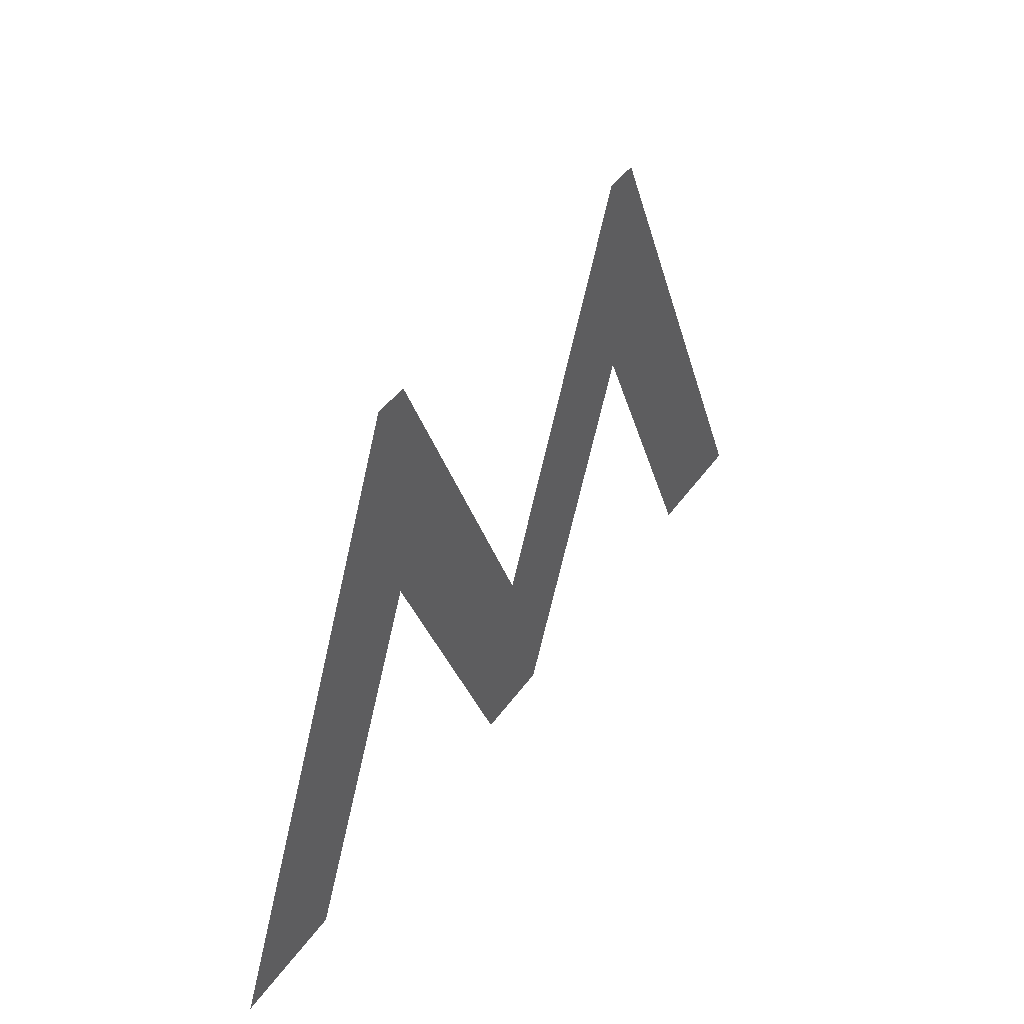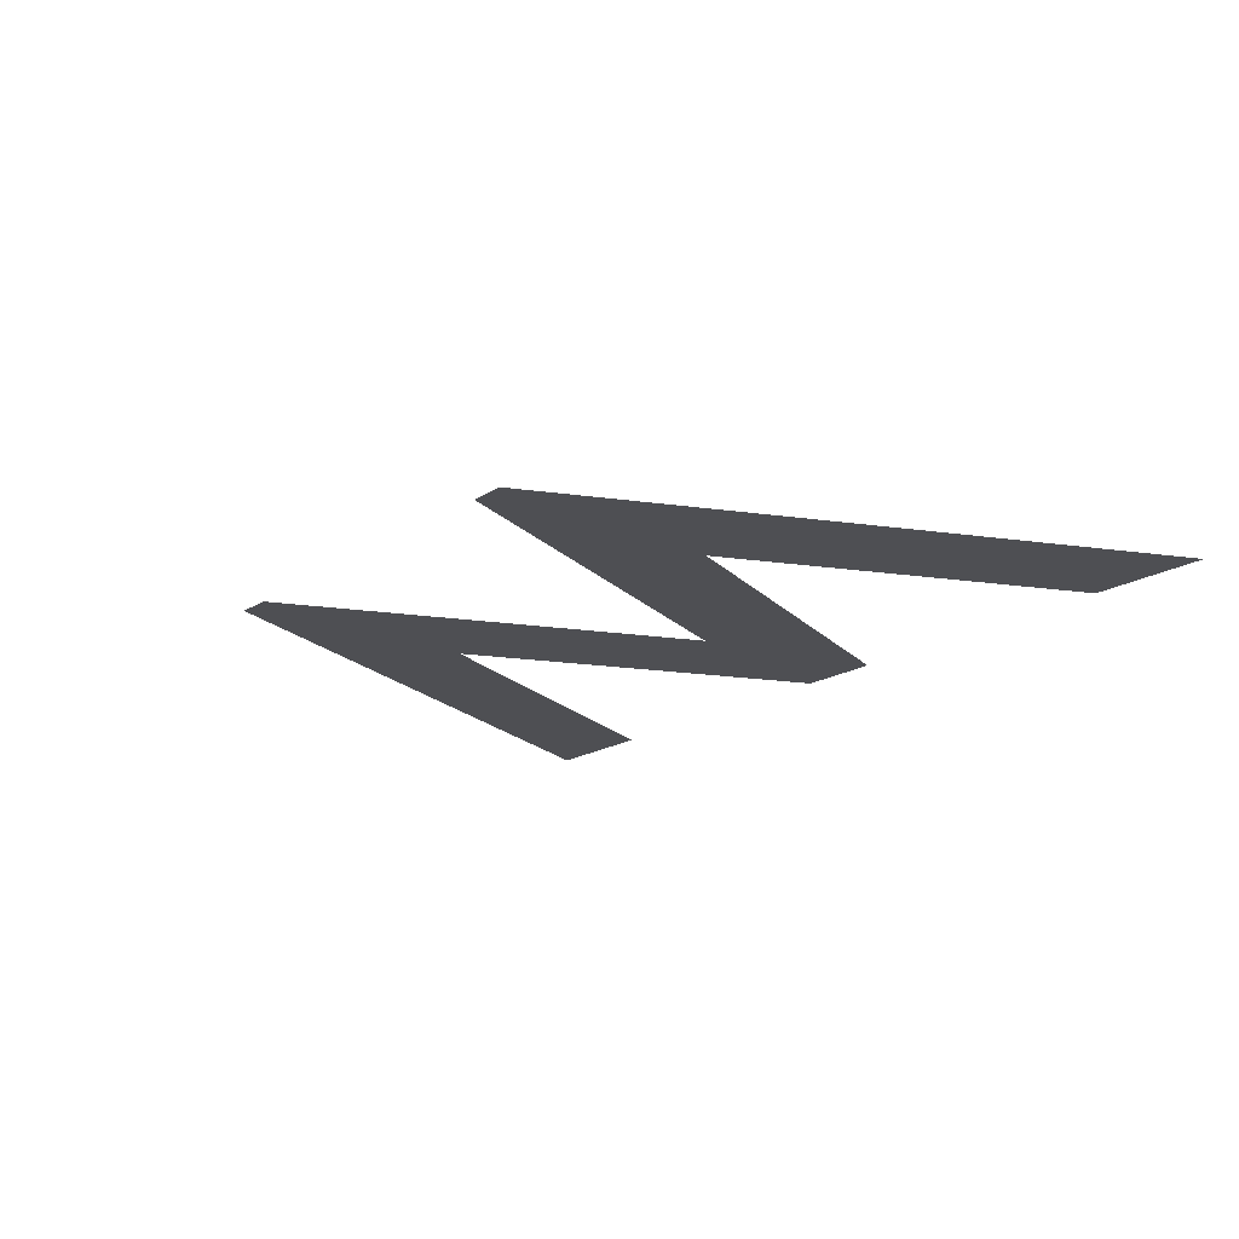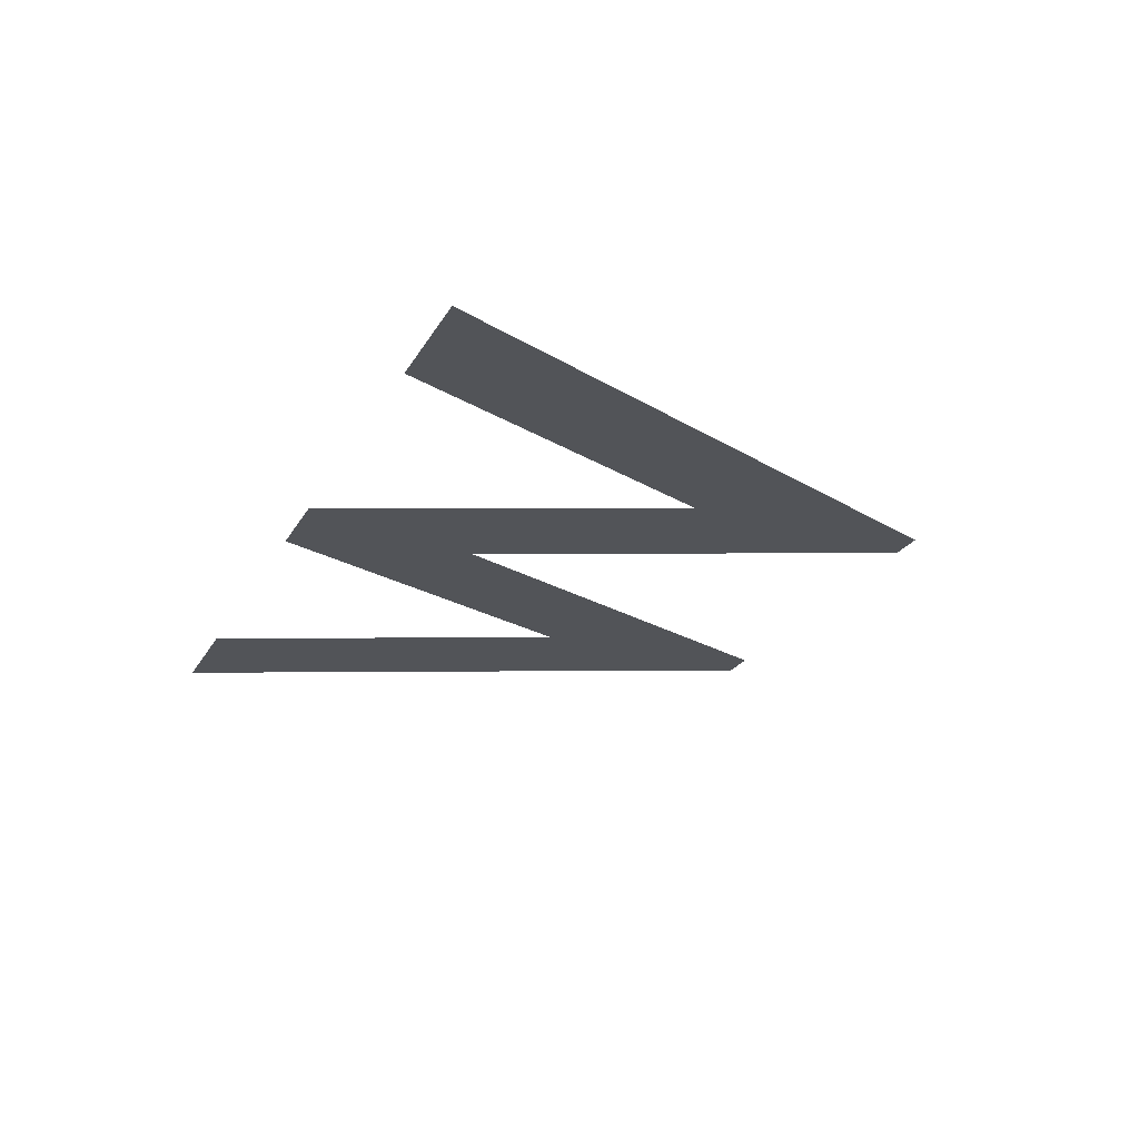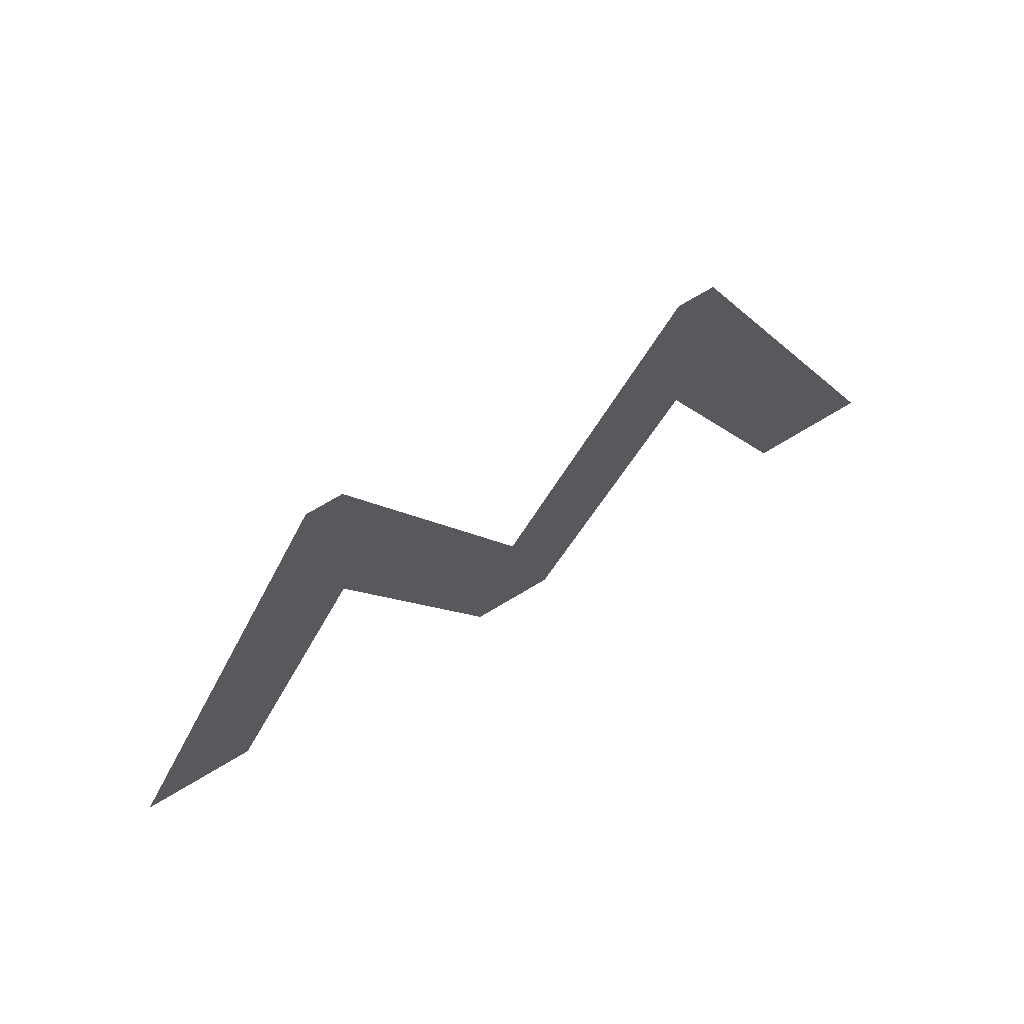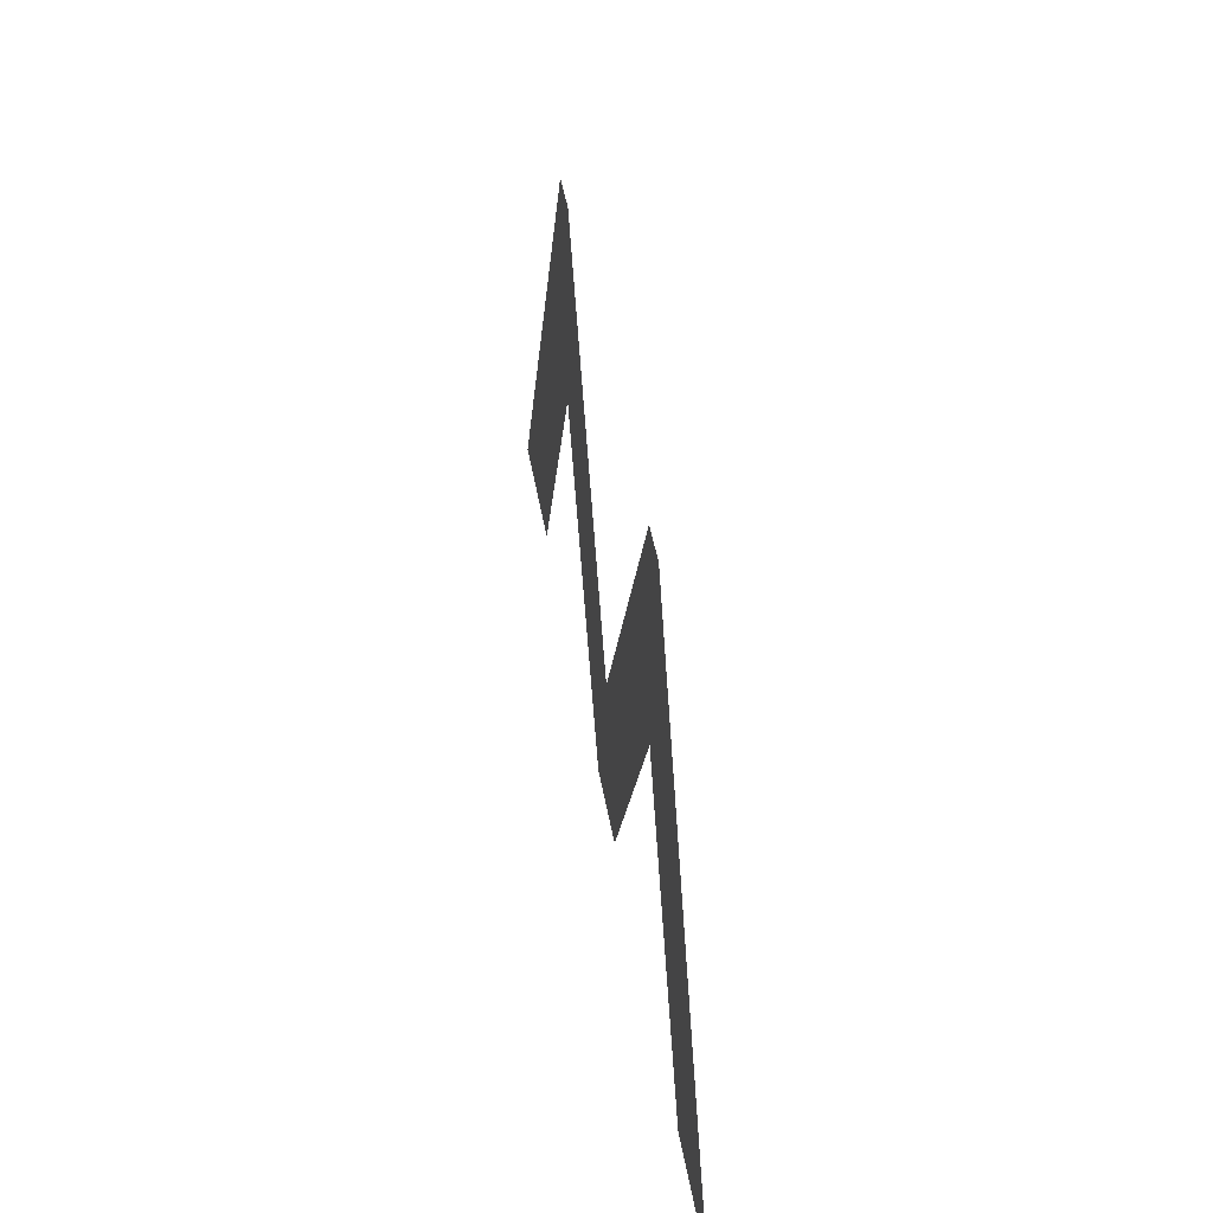
<metadata>
{"format":"obj","ext":"obj","renderer":"f3d","projection":"perspective","resolution":1024,"background":"white","views":[{"elev":45.5,"azim":-56.7,"up":"+Z"},{"elev":-18.1,"azim":50.9,"up":"+Y"},{"elev":-23.1,"azim":-112.6,"up":"+Y"},{"elev":70.6,"azim":-31.1,"up":"+Z"},{"elev":50.6,"azim":-100.3,"up":"+Z"}]}
</metadata>
<code>
o Text
v 0.393 0 -0.449
v 0.327 0 -0.449
v 0.213 0 -0.177
v 0.095 0 -0.449
v 0 0 -0.449
v 0.2 0 0.009
v 0.228 0 0.009
v 0.36 0 -0.305
v 0.493 0 0.009
v 0.521 0 0.009
v 0.719 0 -0.449
v 0.624 0 -0.449
v 0.507 0 -0.177
f 6 4 5
f 6 3 4
f 3 1 2
f 3 8 1
f 8 13 1
f 13 11 12
f 13 10 11
f 3 7 8
f 9 13 8
f 6 7 3
f 9 10 13

</code>
